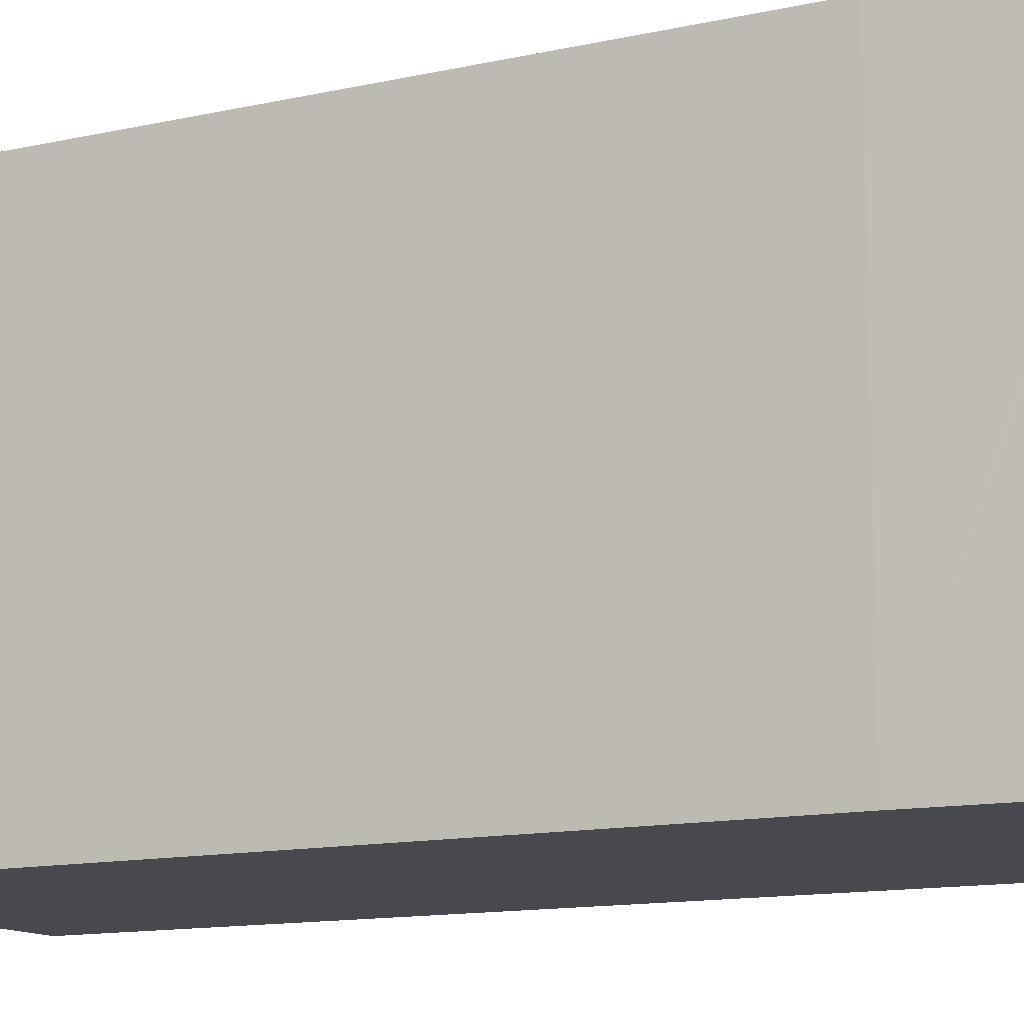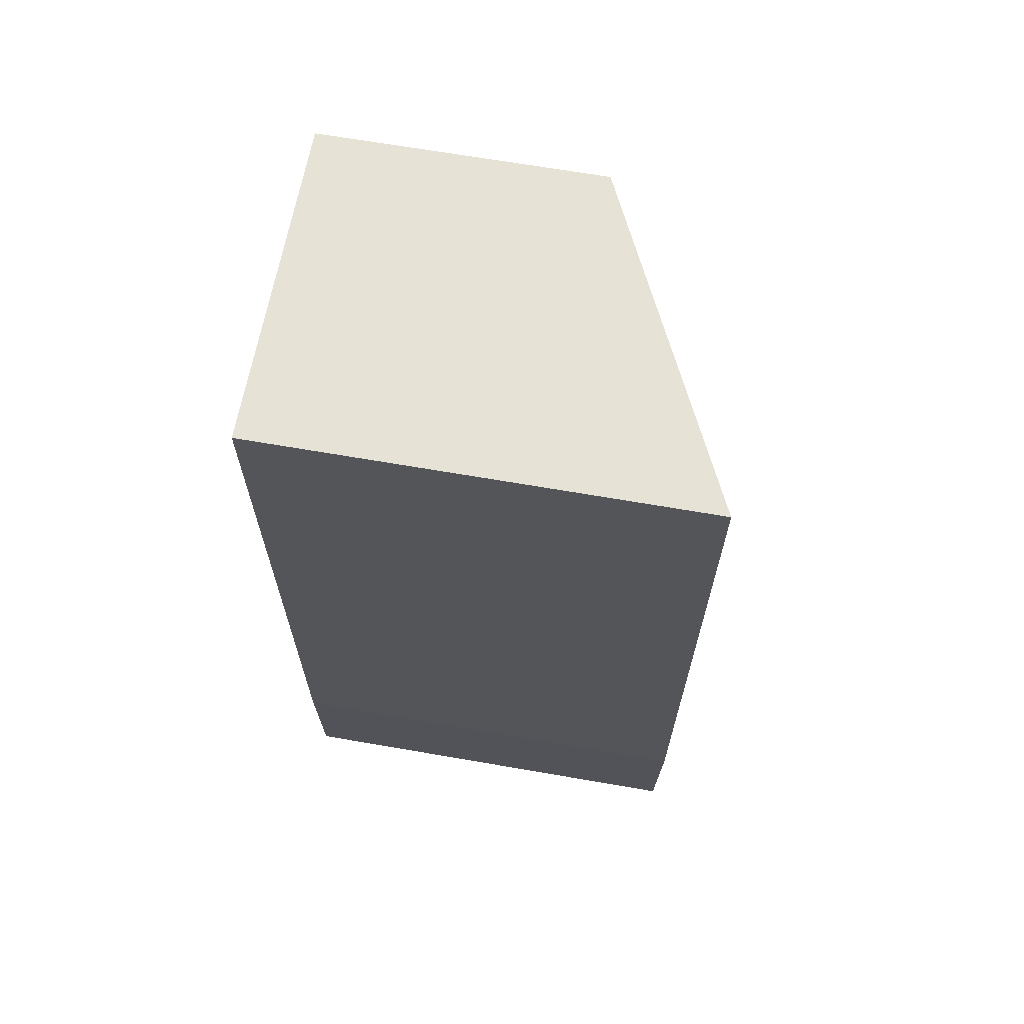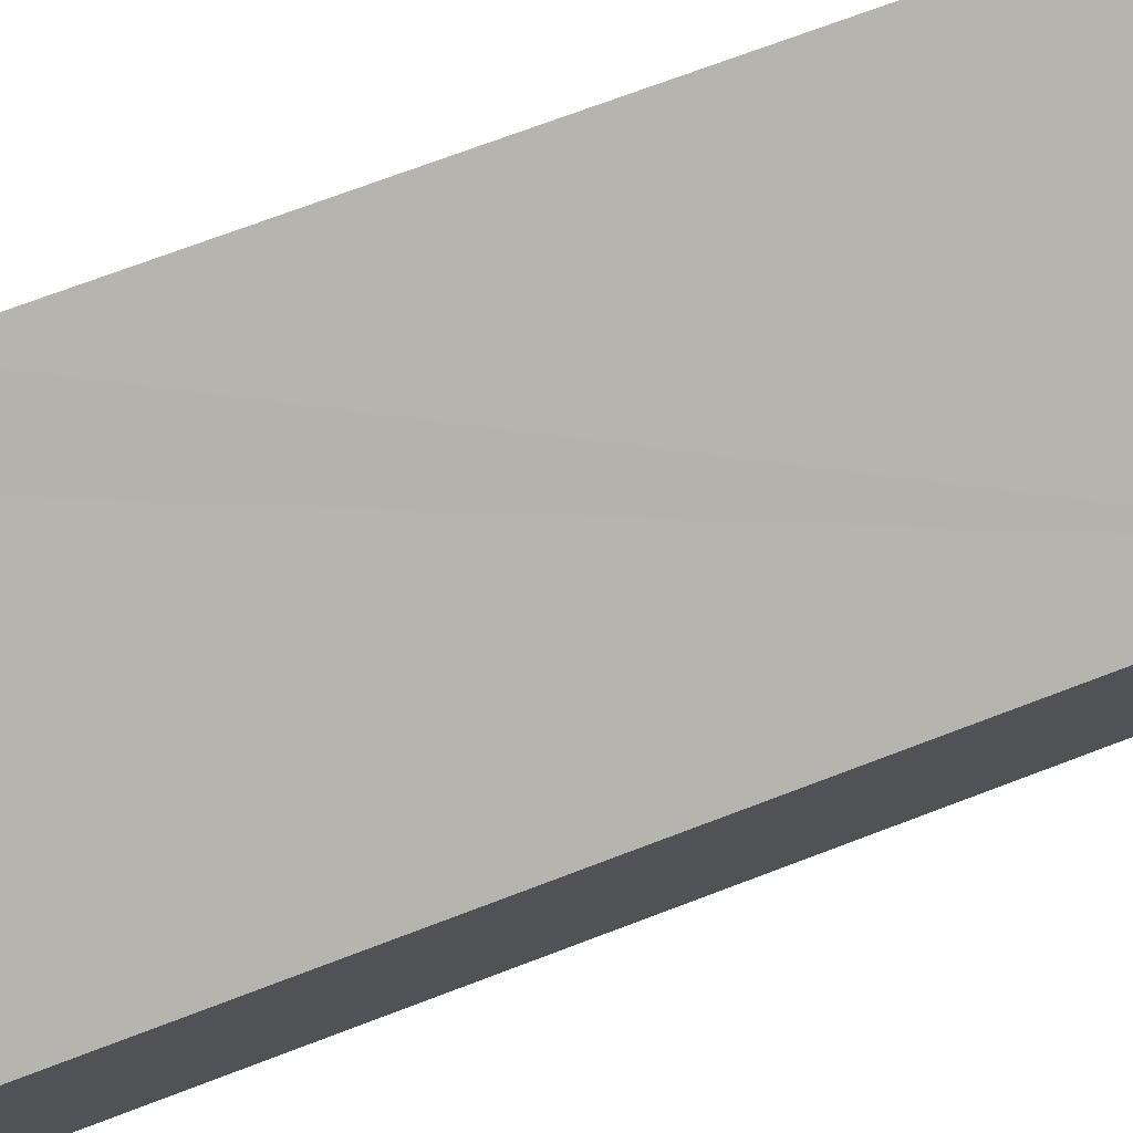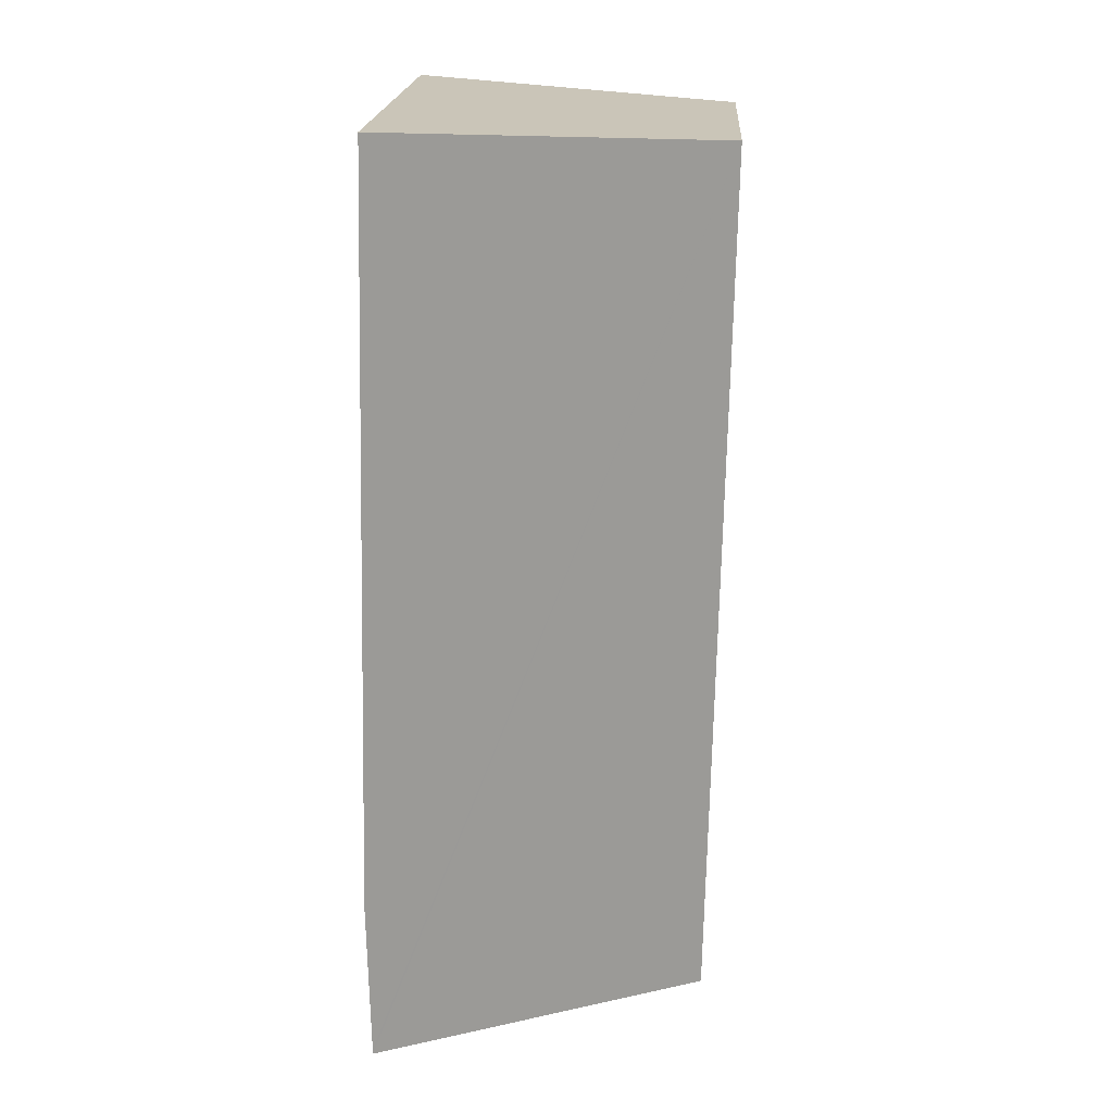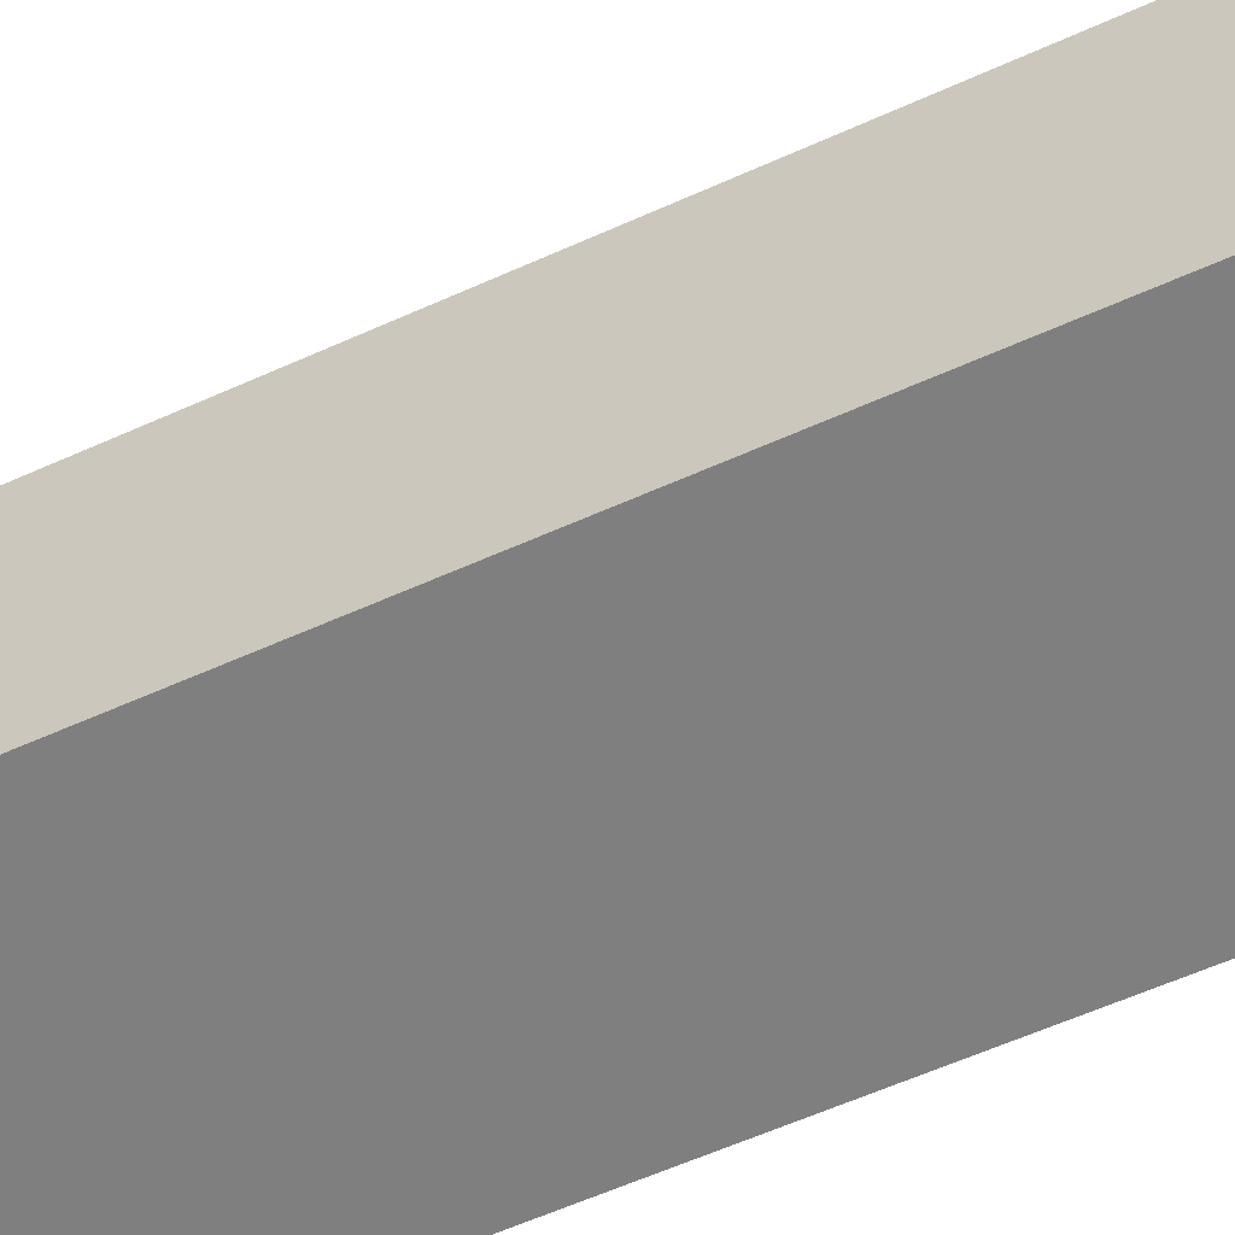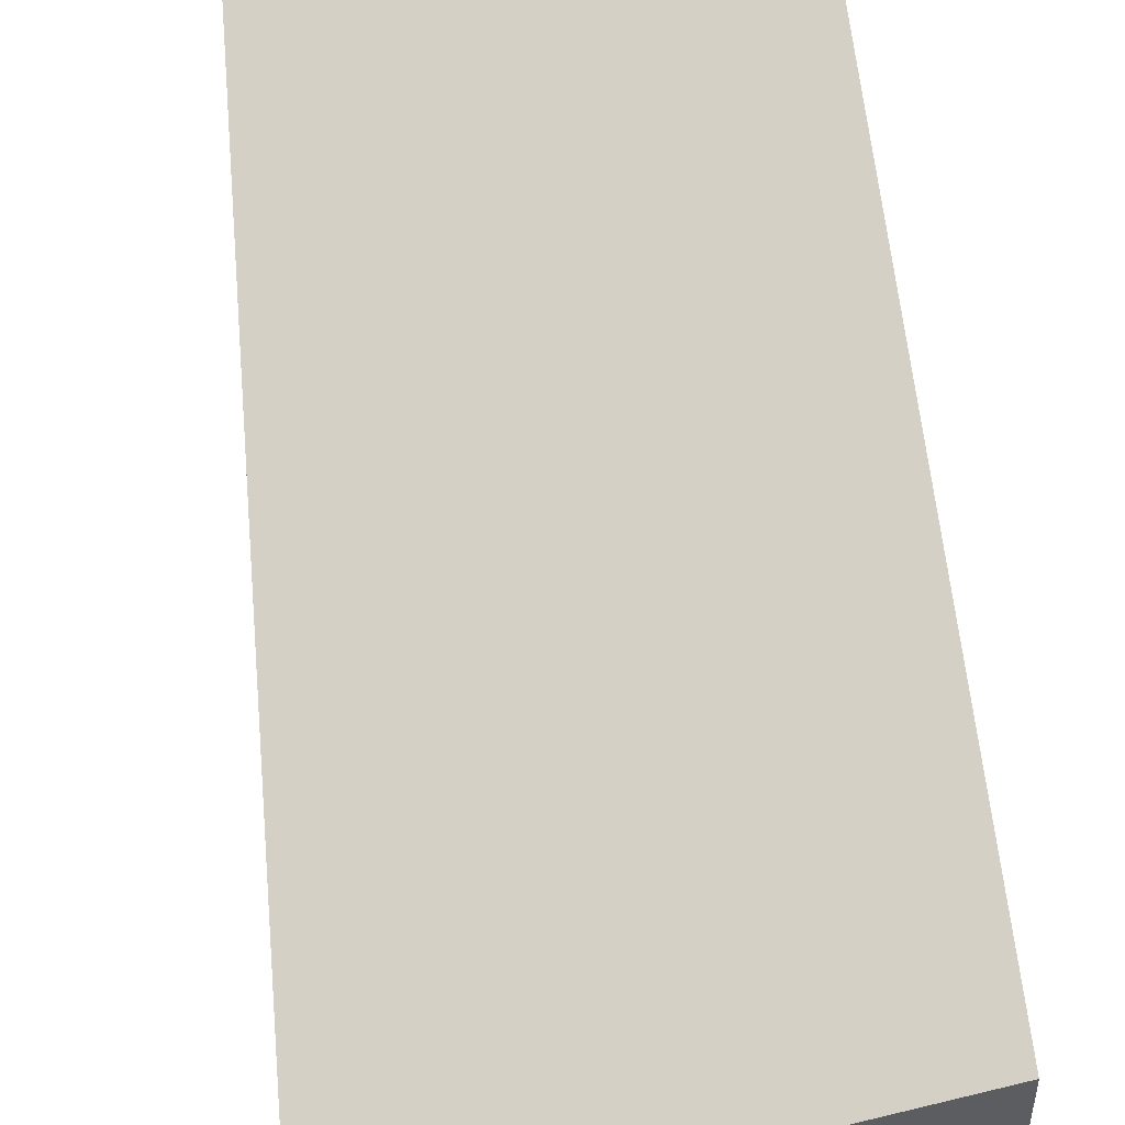
<metadata>
{"format":"obj","ext":"obj","renderer":"f3d","projection":"perspective","resolution":1024,"background":"white","views":[{"elev":-12.7,"azim":115.9,"up":"+Y"},{"elev":67.9,"azim":99.8,"up":"+Z"},{"elev":76.7,"azim":-111.6,"up":"+Y"},{"elev":19.7,"azim":-176.5,"up":"+Z"},{"elev":-59.7,"azim":-66.3,"up":"+Y"},{"elev":53.2,"azim":-6.2,"up":"+Y"}]}
</metadata>
<code>
v  0 2.714 1.662e-16
v  2.802 3.938 -8.585
v  0.159 2.721 -8.556
v  3.343 4.187 -8.591
v  3.344 4.188 -8.543
v  3.371 4.213 -6.979
v  3.195 4.187 0.251
v  3.343 5.26e-16 -8.591
v  0.159 5.239e-16 -8.556
v  2.802 5.257e-16 -8.585
v  0 0 0
v  3.195 -1.537e-17 0.251
v  3.371 4.273e-16 -6.979
v  3.344 5.231e-16 -8.543
g defaultobject
f 1 2 3
f 2 1 4
f 4 1 5
f 5 1 6
f 6 1 7
f 8 2 4
f 2 8 3
f 3 8 9
f 9 8 10
f 9 1 3
f 1 9 11
f 1 12 7
f 12 1 11
f 7 13 6
f 13 7 12
f 13 5 6
f 5 13 4
f 4 13 8
f 8 13 14
f 10 11 9
f 11 10 12
f 12 10 8
f 12 8 14
f 12 14 13

</code>
